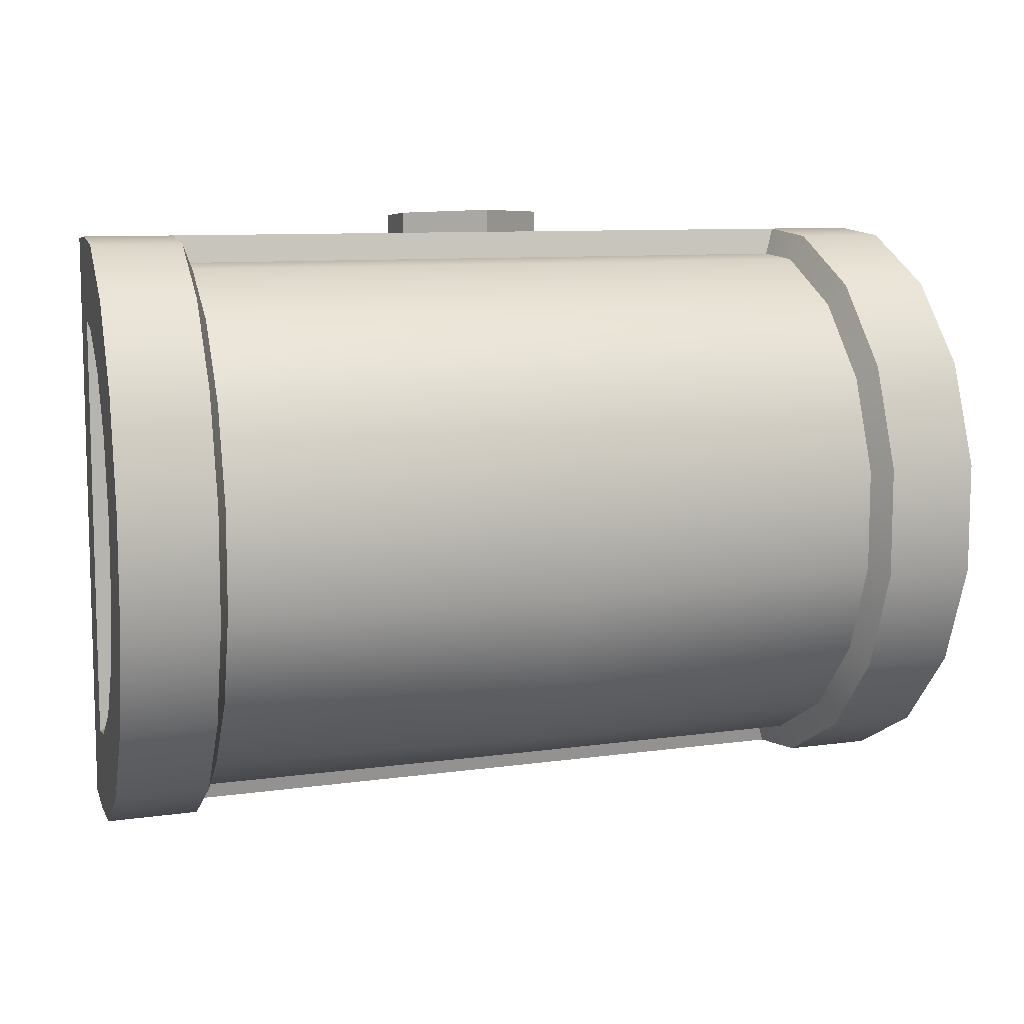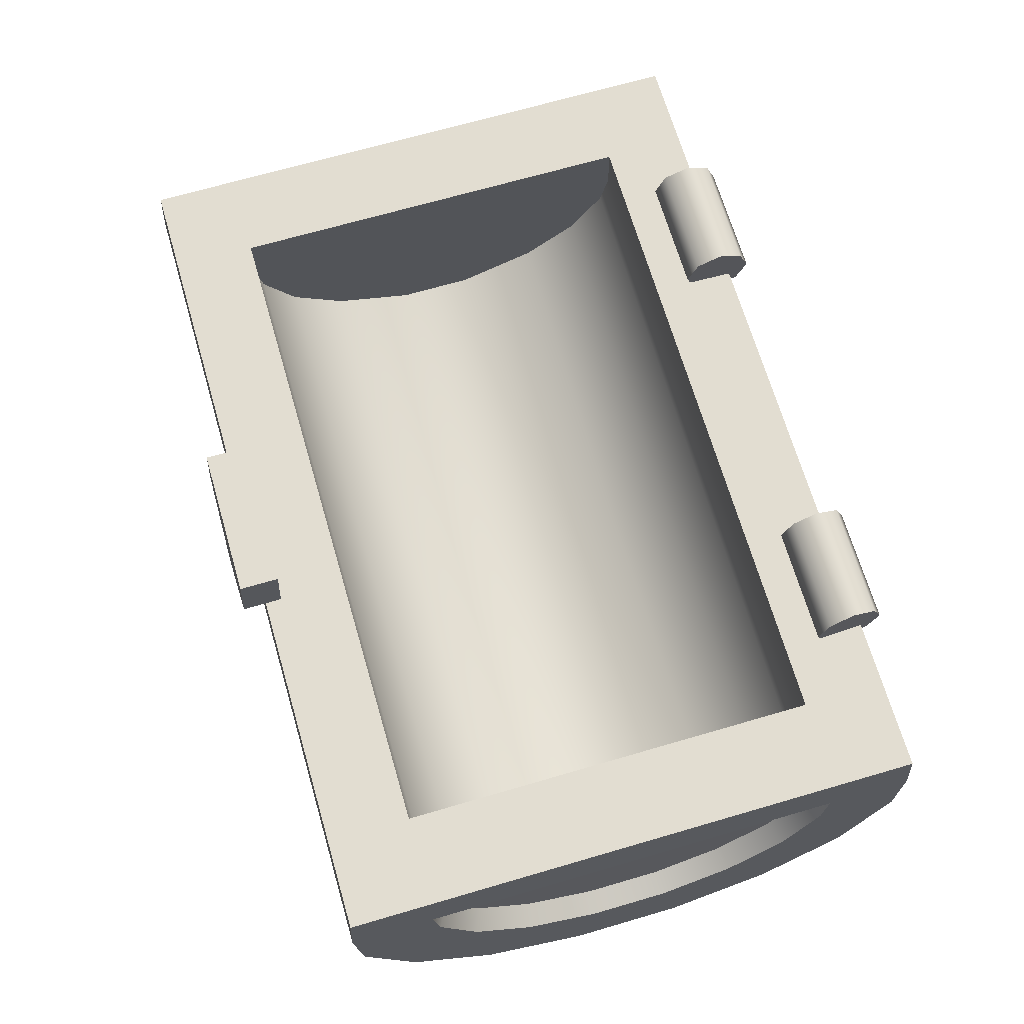
<metadata>
{"format":"obj","ext":"obj","renderer":"f3d","projection":"perspective","resolution":1024,"background":"white","views":[{"elev":9.3,"azim":159.5,"up":"+Y"},{"elev":68.6,"azim":-106.3,"up":"+Z"}]}
</metadata>
<code>
g Lid
v -0.1376 -0.02111 0.02259
v -0.2393 -0.02111 0.02259
v -0.2403 -1.529e-09 0.03033
v -0.1382 -1.529e-09 0.03033
v -0.2414 0.02111 0.02031
v -0.1388 0.02111 0.02031
v -0.2418 0.02985 -0.001761
v -0.1391 0.02985 -0.001761
v -0.2414 0.02111 -0.0228
v -0.1388 0.02111 -0.0228
v -0.2403 -1.529e-09 -0.03033
v -0.1382 -1.529e-09 -0.03033
v -0.2393 -0.02111 -0.0201
v -0.1376 -0.02111 -0.0201
v -0.2388 -0.02985 0.001761
v -0.1374 -0.02985 0.001761
v -0.2393 -0.02111 0.02259
v -0.1376 -0.02111 0.02259
v -0.3598 0.4237 -0.06852
v -0.3816 0.4277 -0.0953
v -0.379 0.4328 -0.0613
v -0.362 0.4186 -0.09751
v -0.3859 0.396 -0.1502
v -0.3657 0.3883 -0.148
v -0.389 0.3449 -0.1909
v -0.3684 0.3397 -0.1855
v -0.3907 0.2799 -0.2128
v -0.3699 0.2781 -0.2056
v -0.3699 0.2121 -0.2055
v -0.3907 0.2102 -0.2127
v -0.3684 0.1511 -0.1855
v -0.389 0.1459 -0.1909
v -0.3657 0.1025 -0.148
v -0.3859 0.09479 -0.1502
v -0.362 0.07226 -0.09751
v -0.3816 0.06315 -0.0953
v -0.3598 0.06716 -0.06852
v -0.379 0.058 -0.0613
v -0.379 0.058 -0.0613
v -0.3598 0.06716 -0.06852
v -0.3598 0.4237 -0.06852
v -0.379 0.4328 -0.0613
v -0.375 0.5041 -0.009935
v -0.297 0.5041 -0.009935
v -0.297 0.4306 -0.009935
v -0.375 0.4306 -0.009935
v -0.375 0.06026 -0.009935
v -0.297 0.06026 -0.009935
v -0.297 -0.01324 -0.009935
v -0.375 -0.01324 -0.009935
v -0.375 0.4306 -0.009935
v -0.375 0.06026 -0.009935
v -0.379 0.058 -0.0613
v -0.379 0.4328 -0.0613
v -0.375 0.5041 -0.009935
v -0.375 0.4306 -0.009935
v -0.379 0.4328 -0.0613
v -0.379 0.5072 -0.0613
v -0.3836 0.5015 -0.1201
v -0.3816 0.4277 -0.0953
v -0.3895 0.458 -0.1967
v -0.3859 0.396 -0.1502
v -0.3939 0.3863 -0.2537
v -0.389 0.3449 -0.1909
v -0.3963 0.2944 -0.2842
v -0.3907 0.2799 -0.2128
v -0.3907 0.2102 -0.2127
v -0.3963 0.1956 -0.2841
v -0.389 0.1459 -0.1909
v -0.3939 0.1045 -0.2537
v -0.3859 0.09479 -0.1502
v -0.3895 0.03276 -0.1967
v -0.3816 0.06315 -0.0953
v -0.3836 -0.01067 -0.1201
v -0.379 0.058 -0.0613
v -0.379 -0.0164 -0.0613
v -0.375 0.06026 -0.009935
v -0.375 -0.01324 -0.009935
v -0.297 0.5041 -0.009935
v -0.375 0.5041 -0.009935
v -0.379 0.5072 -0.0613
v -0.3001 0.5072 -0.0613
v -0.3037 0.5015 -0.1201
v -0.3836 0.5015 -0.1201
v -0.3084 0.458 -0.1967
v -0.3895 0.458 -0.1967
v -0.3119 0.3863 -0.2537
v -0.3939 0.3863 -0.2537
v -0.3138 0.2944 -0.2842
v -0.3963 0.2944 -0.2842
v -0.3963 0.1956 -0.2841
v -0.3138 0.1956 -0.2841
v -0.3939 0.1045 -0.2537
v -0.3119 0.1045 -0.2537
v -0.3895 0.03276 -0.1967
v -0.3084 0.03276 -0.1967
v -0.3836 -0.01067 -0.1201
v -0.3037 -0.01067 -0.1201
v -0.379 -0.0164 -0.0613
v -0.3001 -0.0164 -0.0613
v -0.375 -0.01324 -0.009935
v -0.297 -0.01324 -0.009935
v -0.3598 0.06716 -0.06852
v -0.362 0.4186 -0.09751
v -0.3598 0.4237 -0.06852
v -0.362 0.07226 -0.09751
v -0.3657 0.1025 -0.148
v -0.3657 0.3883 -0.148
v -0.3684 0.1511 -0.1855
v -0.3684 0.3397 -0.1855
v -0.3699 0.2781 -0.2056
v -0.3699 0.2121 -0.2055
v -0.3037 0.5015 -0.1201
v -0.2912 0.4829 -0.06691
v -0.3001 0.5072 -0.0613
v -0.2939 0.479 -0.1125
v -0.3084 0.458 -0.1967
v -0.298 0.4393 -0.182
v -0.3119 0.3863 -0.2537
v -0.3011 0.3738 -0.234
v -0.3138 0.2944 -0.2842
v -0.3028 0.29 -0.262
v -0.3138 0.1956 -0.2841
v -0.3028 0.2 -0.2619
v -0.3119 0.1045 -0.2537
v -0.3011 0.117 -0.2341
v -0.3084 0.03276 -0.1967
v -0.298 0.05154 -0.182
v -0.3037 -0.01067 -0.1201
v -0.2939 0.01178 -0.1125
v -0.3001 -0.0164 -0.0613
v -0.2912 0.007955 -0.06691
v -0.297 0.4306 -0.009935
v -0.3001 0.058 -0.06126
v -0.297 0.06026 -0.009935
v -0.3001 0.4328 -0.06126
v -0.3024 0.06429 -0.09734
v -0.3024 0.4265 -0.09734
v -0.3054 0.09323 -0.1471
v -0.3054 0.3976 -0.1471
v -0.3078 0.1409 -0.1863
v -0.3078 0.3499 -0.1863
v -0.3095 0.2118 -0.2136
v -0.3095 0.279 -0.2136
v 0.3598 0.4237 -0.06852
v 0.379 0.4328 -0.0613
v 0.3816 0.4277 -0.0953
v 0.362 0.4186 -0.09751
v 0.3859 0.396 -0.1502
v 0.3657 0.3883 -0.148
v 0.389 0.3449 -0.1909
v 0.3684 0.3397 -0.1855
v 0.3907 0.2799 -0.2128
v 0.3699 0.2781 -0.2056
v 0.3699 0.2121 -0.2055
v 0.3907 0.2102 -0.2127
v 0.3684 0.1511 -0.1855
v 0.389 0.1459 -0.1909
v 0.3657 0.1025 -0.148
v 0.3859 0.09479 -0.1502
v 0.362 0.07226 -0.09751
v 0.3816 0.06315 -0.0953
v 0.3598 0.06716 -0.06852
v 0.379 0.058 -0.0613
v 0.379 0.058 -0.0613
v 0.379 0.4328 -0.0613
v 0.3598 0.4237 -0.06852
v 0.3598 0.06716 -0.06852
v 0.375 0.5041 -0.009935
v 0.297 0.4306 -0.009935
v 0.297 0.5041 -0.009935
v 0.375 0.4306 -0.009935
v 0.375 0.06026 -0.009935
v 0.297 0.06026 -0.009935
v 0.297 -0.01324 -0.009935
v 0.375 -0.01324 -0.009935
v 0.375 0.4306 -0.009935
v 0.379 0.4328 -0.0613
v 0.379 0.058 -0.0613
v 0.375 0.06026 -0.009935
v 0.375 0.5041 -0.009935
v 0.379 0.4328 -0.0613
v 0.375 0.4306 -0.009935
v 0.379 0.5072 -0.0613
v 0.3836 0.5015 -0.1201
v 0.3816 0.4277 -0.0953
v 0.3895 0.458 -0.1967
v 0.3859 0.396 -0.1502
v 0.3939 0.3863 -0.2537
v 0.389 0.3449 -0.1909
v 0.3963 0.2944 -0.2842
v 0.3907 0.2799 -0.2128
v 0.3907 0.2102 -0.2127
v 0.3963 0.1956 -0.2841
v 0.389 0.1459 -0.1909
v 0.3939 0.1045 -0.2537
v 0.3859 0.09479 -0.1502
v 0.3895 0.03276 -0.1967
v 0.3816 0.06315 -0.0953
v 0.3836 -0.01067 -0.1201
v 0.379 0.058 -0.0613
v 0.379 -0.0164 -0.0613
v 0.375 0.06026 -0.009935
v 0.375 -0.01324 -0.009935
v 0.297 0.5041 -0.009935
v 0.379 0.5072 -0.0613
v 0.375 0.5041 -0.009935
v 0.3001 0.5072 -0.0613
v 0.3037 0.5015 -0.1201
v 0.3836 0.5015 -0.1201
v 0.3084 0.458 -0.1967
v 0.3895 0.458 -0.1967
v 0.3119 0.3863 -0.2537
v 0.3939 0.3863 -0.2537
v 0.3138 0.2944 -0.2842
v 0.3963 0.2944 -0.2842
v 0.3963 0.1956 -0.2841
v 0.3138 0.1956 -0.2841
v 0.3939 0.1045 -0.2537
v 0.3119 0.1045 -0.2537
v 0.3895 0.03276 -0.1967
v 0.3084 0.03276 -0.1967
v 0.3836 -0.01067 -0.1201
v 0.3037 -0.01067 -0.1201
v 0.379 -0.0164 -0.0613
v 0.3001 -0.0164 -0.0613
v 0.375 -0.01324 -0.009935
v 0.297 -0.01324 -0.009935
v 0.3598 0.06716 -0.06852
v 0.3598 0.4237 -0.06852
v 0.362 0.4186 -0.09751
v 0.362 0.07226 -0.09751
v 0.3657 0.1025 -0.148
v 0.3657 0.3883 -0.148
v 0.3684 0.1511 -0.1855
v 0.3684 0.3397 -0.1855
v 0.3699 0.2781 -0.2056
v 0.3699 0.2121 -0.2055
v 0.3037 0.5015 -0.1201
v 0.3001 0.5072 -0.0613
v 0.2912 0.4829 -0.06691
v 0.2939 0.479 -0.1125
v 0.3084 0.458 -0.1967
v 0.298 0.4393 -0.182
v 0.3119 0.3863 -0.2537
v 0.3011 0.3738 -0.234
v 0.3138 0.2944 -0.2842
v 0.3028 0.29 -0.262
v 0.3138 0.1956 -0.2841
v 0.3028 0.2 -0.2619
v 0.3119 0.1045 -0.2537
v 0.3011 0.117 -0.2341
v 0.3084 0.03276 -0.1967
v 0.298 0.05154 -0.182
v 0.3037 -0.01067 -0.1201
v 0.2939 0.01178 -0.1125
v 0.3001 -0.0164 -0.0613
v 0.2912 0.007955 -0.06691
v 0.297 0.4306 -0.009935
v 0.297 0.06026 -0.009935
v 0.3001 0.058 -0.06126
v 0.3001 0.4328 -0.06126
v 0.3024 0.06429 -0.09734
v 0.3024 0.4265 -0.09734
v 0.3054 0.09323 -0.1471
v 0.3054 0.3976 -0.1471
v 0.3078 0.1409 -0.1863
v 0.3078 0.3499 -0.1863
v 0.3095 0.2118 -0.2136
v 0.3095 0.279 -0.2136
v 0.297 -0.01324 -0.009935
v 2.563e-05 0.06026 -0.009935
v 0.297 0.06026 -0.009935
v 2.563e-05 -0.01324 -0.009935
v -0.297 0.06026 -0.009935
v -0.297 -0.01324 -0.009935
v -0.297 0.5041 -0.009935
v 2.563e-05 0.4306 -0.009935
v -0.297 0.4306 -0.009935
v 2.563e-05 0.5041 -0.009935
v 0.297 0.4306 -0.009935
v 0.297 0.5041 -0.009935
v -0.297 -0.01324 -0.009935
v 2.563e-05 -0.0164 -0.0613
v -0.3001 -0.0164 -0.0613
v 2.563e-05 -0.01324 -0.009935
v 0.3001 -0.0164 -0.0613
v 0.297 -0.01324 -0.009935
v 0.297 0.5041 -0.009935
v 2.563e-05 0.5072 -0.0613
v 0.3001 0.5072 -0.0613
v 2.563e-05 0.5041 -0.009935
v -0.3001 0.5072 -0.0613
v -0.297 0.5041 -0.009935
v -0.3001 0.5072 -0.0613
v -0.2912 0.4829 -0.06691
v 2.563e-05 0.4829 -0.06691
v 2.563e-05 0.5072 -0.0613
v 0.3001 0.5072 -0.0613
v 0.2912 0.4829 -0.06691
v 0.3001 -0.0164 -0.0613
v 0.2912 0.007955 -0.06691
v 2.563e-05 0.007955 -0.06691
v 2.563e-05 -0.0164 -0.0613
v -0.3001 -0.0164 -0.0613
v -0.2912 0.007955 -0.06691
v 2.563e-05 0.007955 -0.06691
v 0.2912 0.007955 -0.06691
v 0.2939 0.01178 -0.1125
v 2.646e-05 0.01171 -0.1138
v -0.2912 0.007955 -0.06691
v 0.298 0.05154 -0.182
v -0.2939 0.01178 -0.1125
v 2.646e-05 0.05069 -0.2012
v 0.3011 0.117 -0.2341
v -0.298 0.05154 -0.182
v 2.73e-05 0.116 -0.2669
v 0.3028 0.2 -0.2619
v -0.3011 0.117 -0.2341
v 2.73e-05 0.1996 -0.2947
v 0.3028 0.29 -0.262
v -0.3028 0.2 -0.2619
v 2.73e-05 0.2904 -0.2948
v -0.3028 0.29 -0.262
v 0.3011 0.3738 -0.234
v -0.3011 0.3738 -0.234
v 2.73e-05 0.3748 -0.2669
v 0.298 0.4393 -0.182
v -0.298 0.4393 -0.182
v 2.646e-05 0.4401 -0.2012
v 0.2939 0.479 -0.1125
v -0.2939 0.479 -0.1125
v 2.646e-05 0.4791 -0.1138
v 0.2912 0.4829 -0.06691
v -0.2912 0.4829 -0.06691
v 2.563e-05 0.4829 -0.06691
v 0.0671 0.5245 -0.008661
v 0.06639 0.5211 0.04258
v -0.06639 0.5211 0.04258
v -0.0671 0.5245 -0.008661
v -0 0.5278 -0.05822
v 0.06639 0.5211 0.04258
v 0.06639 0.4867 0.04258
v -0.06639 0.4867 0.04258
v -0.06639 0.5211 0.04258
v -0.06639 0.4867 0.04258
v -0.0671 0.4897 -0.008661
v -0.0671 0.5245 -0.008661
v -0.06639 0.5211 0.04258
v 0.06639 0.5211 0.04258
v 0.0671 0.5245 -0.008661
v 0.0671 0.4897 -0.008661
v 0.06639 0.4867 0.04258
v -0.0671 0.4897 -0.008661
v -0 0.4926 -0.05822
v -0 0.5278 -0.05822
v -0.0671 0.5245 -0.008661
v 0.0671 0.5245 -0.008661
v -0 0.5278 -0.05822
v -0 0.4926 -0.05822
v 0.0671 0.4897 -0.008661
v 0.0671 0.4897 -0.008661
v -0.06639 0.4867 0.04258
v 0.06639 0.4867 0.04258
v -0.0671 0.4897 -0.008661
v -0 0.4926 -0.05822
v 0.1376 -0.02111 0.02259
v 0.2403 -1.529e-09 0.03033
v 0.2393 -0.02111 0.02259
v 0.1382 -1.529e-09 0.03033
v 0.2414 0.02111 0.02031
v 0.1388 0.02111 0.02031
v 0.2418 0.02985 -0.001761
v 0.1391 0.02985 -0.001761
v 0.2414 0.02111 -0.0228
v 0.1388 0.02111 -0.0228
v 0.2403 -1.529e-09 -0.03033
v 0.1382 -1.529e-09 -0.03033
v 0.2393 -0.02111 -0.0201
v 0.1376 -0.02111 -0.0201
v 0.2388 -0.02985 0.001761
v 0.1374 -0.02985 0.001761
v 0.2393 -0.02111 0.02259
v 0.1376 -0.02111 0.02259
v 0.2393 -0.02111 -0.0201
v 0.2388 -0.02985 0.001761
v 0.2403 -1.529e-09 -1.181e-07
v 0.2403 -1.529e-09 -0.03033
v 0.2393 -0.02111 0.02259
v 0.2414 0.02111 -0.0228
v 0.2403 -1.529e-09 0.03033
v 0.2418 0.02985 -0.001761
v 0.2414 0.02111 0.02031
v 0.1374 -0.02985 0.001761
v 0.1376 -0.02111 -0.0201
v 0.1382 -1.529e-09 -1.181e-07
v 0.1376 -0.02111 0.02259
v 0.1382 -1.529e-09 -0.03033
v 0.1382 -1.529e-09 0.03033
v 0.1388 0.02111 -0.0228
v 0.1388 0.02111 0.02031
v 0.1391 0.02985 -0.001761
v 2.563e-05 0.058 -0.06126
v 0.3001 0.058 -0.06126
v 0.297 0.06026 -0.009935
v 2.563e-05 0.06026 -0.009935
v -0.297 0.06026 -0.009935
v -0.3001 0.058 -0.06126
v 2.646e-05 0.06416 -0.1004
v 0.3024 0.06429 -0.09734
v -0.3024 0.06429 -0.09734
v 2.646e-05 0.09264 -0.1638
v 0.3054 0.09323 -0.1471
v -0.3054 0.09323 -0.1471
v 2.646e-05 0.1403 -0.2131
v 0.3078 0.1409 -0.1863
v 2.646e-05 0.2116 -0.2409
v -0.3078 0.1409 -0.1863
v 0.3095 0.2118 -0.2136
v -0.3095 0.2118 -0.2136
v 0.3095 0.279 -0.2136
v -0.3095 0.279 -0.2136
v 2.646e-05 0.2792 -0.241
v 0.3078 0.3499 -0.1863
v -0.3078 0.3499 -0.1863
v 2.646e-05 0.3505 -0.2131
v 0.3054 0.3976 -0.1471
v -0.3054 0.3976 -0.1471
v 2.646e-05 0.3982 -0.1638
v 0.3024 0.4265 -0.09734
v -0.3024 0.4265 -0.09734
v 2.646e-05 0.4267 -0.1004
v 0.3001 0.4328 -0.06126
v -0.3001 0.4328 -0.06126
v 2.563e-05 0.4328 -0.06126
v 0.297 0.4306 -0.009935
v -0.297 0.4306 -0.009935
v 2.563e-05 0.4306 -0.009935
v -0.2393 -0.02111 -0.0201
v -0.2403 -1.529e-09 -1.181e-07
v -0.2388 -0.02985 0.001761
v -0.2403 -1.529e-09 -0.03033
v -0.2393 -0.02111 0.02259
v -0.2414 0.02111 -0.0228
v -0.2403 -1.529e-09 0.03033
v -0.2418 0.02985 -0.001761
v -0.2414 0.02111 0.02031
v -0.1374 -0.02985 0.001761
v -0.1382 -1.529e-09 -1.181e-07
v -0.1376 -0.02111 -0.0201
v -0.1376 -0.02111 0.02259
v -0.1382 -1.529e-09 -0.03033
v -0.1382 -1.529e-09 0.03033
v -0.1388 0.02111 -0.0228
v -0.1388 0.02111 0.02031
v -0.1391 0.02985 -0.001761
g Lid_0
f 3 2 1
f 4 3 1
f 5 3 4
f 6 5 4
f 7 5 6
f 8 7 6
f 9 7 8
f 10 9 8
f 11 9 10
f 12 11 10
f 13 11 12
f 14 13 12
f 15 13 14
f 16 15 14
f 17 15 16
f 18 17 16
f 21 20 19
f 20 22 19
f 20 23 22
f 23 24 22
f 23 25 24
f 25 26 24
f 25 27 26
f 27 28 26
f 28 27 29
f 27 30 29
f 29 30 31
f 30 32 31
f 31 32 33
f 32 34 33
f 33 34 35
f 34 36 35
f 35 36 37
f 36 38 37
f 41 40 39
f 42 41 39
f 45 44 43
f 46 45 43
f 45 46 47
f 48 45 47
f 48 47 49
f 47 50 49
f 53 52 51
f 54 53 51
f 57 56 55
f 58 57 55
f 58 59 57
f 59 60 57
f 59 61 60
f 61 62 60
f 61 63 62
f 63 64 62
f 63 65 64
f 65 66 64
f 66 65 67
f 65 68 67
f 67 68 69
f 68 70 69
f 69 70 71
f 70 72 71
f 71 72 73
f 72 74 73
f 73 74 75
f 74 76 75
f 75 76 77
f 76 78 77
f 81 80 79
f 82 81 79
f 82 83 81
f 83 84 81
f 83 85 84
f 85 86 84
f 85 87 86
f 87 88 86
f 87 89 88
f 89 90 88
f 90 89 91
f 89 92 91
f 91 92 93
f 92 94 93
f 93 94 95
f 94 96 95
f 95 96 97
f 96 98 97
f 97 98 99
f 98 100 99
f 99 100 101
f 100 102 101
f 105 104 103
f 104 106 103
f 106 104 107
f 104 108 107
f 107 108 109
f 108 110 109
f 110 111 109
f 111 112 109
f 115 114 113
f 114 116 113
f 113 116 117
f 116 118 117
f 117 118 119
f 118 120 119
f 119 120 121
f 120 122 121
f 121 122 123
f 122 124 123
f 123 124 125
f 124 126 125
f 125 126 127
f 126 128 127
f 127 128 129
f 128 130 129
f 129 130 131
f 130 132 131
f 135 134 133
f 134 136 133
f 134 137 136
f 137 138 136
f 137 139 138
f 139 140 138
f 139 141 140
f 141 142 140
f 141 143 142
f 143 144 142
f 147 146 145
f 148 147 145
f 149 147 148
f 150 149 148
f 151 149 150
f 152 151 150
f 153 151 152
f 154 153 152
f 153 154 155
f 156 153 155
f 156 155 157
f 158 156 157
f 158 157 159
f 160 158 159
f 160 159 161
f 162 160 161
f 162 161 163
f 164 162 163
f 167 166 165
f 168 167 165
f 171 170 169
f 170 172 169
f 172 170 173
f 170 174 173
f 173 174 175
f 176 173 175
f 179 178 177
f 180 179 177
f 183 182 181
f 182 184 181
f 185 184 182
f 186 185 182
f 187 185 186
f 188 187 186
f 189 187 188
f 190 189 188
f 191 189 190
f 192 191 190
f 191 192 193
f 194 191 193
f 194 193 195
f 196 194 195
f 196 195 197
f 198 196 197
f 198 197 199
f 200 198 199
f 200 199 201
f 202 200 201
f 202 201 203
f 204 202 203
f 207 206 205
f 206 208 205
f 209 208 206
f 210 209 206
f 211 209 210
f 212 211 210
f 213 211 212
f 214 213 212
f 215 213 214
f 216 215 214
f 215 216 217
f 218 215 217
f 218 217 219
f 220 218 219
f 220 219 221
f 222 220 221
f 222 221 223
f 224 222 223
f 224 223 225
f 226 224 225
f 226 225 227
f 228 226 227
f 231 230 229
f 232 231 229
f 231 232 233
f 234 231 233
f 234 233 235
f 236 234 235
f 237 236 235
f 238 237 235
f 241 240 239
f 242 241 239
f 242 239 243
f 244 242 243
f 244 243 245
f 246 244 245
f 246 245 247
f 248 246 247
f 248 247 249
f 250 248 249
f 250 249 251
f 252 250 251
f 252 251 253
f 254 252 253
f 254 253 255
f 256 254 255
f 256 255 257
f 258 256 257
f 261 260 259
f 262 261 259
f 263 261 262
f 264 263 262
f 265 263 264
f 266 265 264
f 267 265 266
f 268 267 266
f 269 267 268
f 270 269 268
f 273 272 271
f 272 274 271
f 272 275 274
f 275 276 274
f 279 278 277
f 278 280 277
f 278 281 280
f 281 282 280
f 285 284 283
f 284 286 283
f 284 287 286
f 287 288 286
f 291 290 289
f 290 292 289
f 290 293 292
f 293 294 292
f 297 296 295
f 298 297 295
f 298 299 297
f 299 300 297
f 303 302 301
f 304 303 301
f 304 305 303
f 305 306 303
f 309 308 307
f 310 309 307
f 310 307 311
f 312 309 310
f 313 310 311
f 314 312 310
f 314 310 313
f 315 312 314
f 316 314 313
f 317 315 314
f 317 314 316
f 318 315 317
f 319 317 316
f 320 318 317
f 320 317 319
f 321 318 320
f 322 320 319
f 323 321 320
f 323 320 322
f 324 323 322
f 325 321 323
f 323 324 326
f 327 325 323
f 327 323 326
f 328 325 327
f 327 326 329
f 330 328 327
f 330 327 329
f 331 328 330
f 330 329 332
f 333 331 330
f 333 330 332
f 334 331 333
f 333 332 335
f 336 334 333
f 336 333 335
f 339 338 337
f 340 339 337
f 337 341 340
f 344 343 342
f 345 344 342
f 348 347 346
f 349 348 346
f 352 351 350
f 353 352 350
f 356 355 354
f 357 356 354
f 360 359 358
f 361 360 358
f 364 363 362
f 363 365 362
f 366 362 365
f 369 368 367
f 368 370 367
f 368 371 370
f 371 372 370
f 371 373 372
f 373 374 372
f 373 375 374
f 375 376 374
f 375 377 376
f 377 378 376
f 377 379 378
f 379 380 378
f 379 381 380
f 381 382 380
f 381 383 382
f 383 384 382
f 387 386 385
f 387 385 388
f 387 389 386
f 387 388 390
f 387 391 389
f 387 390 392
f 387 393 391
f 387 392 393
f 396 395 394
f 396 394 397
f 396 398 395
f 396 397 399
f 396 400 398
f 396 399 401
f 396 402 400
f 396 401 402
f 405 404 403
f 406 405 403
f 406 403 407
f 403 408 407
f 403 404 409
f 403 409 408
f 404 410 409
f 409 411 408
f 409 410 412
f 409 412 411
f 410 413 412
f 412 414 411
f 412 413 415
f 412 415 414
f 413 416 415
f 415 416 417
f 415 418 414
f 415 417 418
f 416 419 417
f 417 420 418
f 417 419 421
f 422 420 417
f 423 417 421
f 423 422 417
f 423 421 424
f 425 422 423
f 426 423 424
f 426 425 423
f 426 424 427
f 428 425 426
f 429 426 427
f 429 428 426
f 429 427 430
f 431 428 429
f 432 429 430
f 432 431 429
f 432 430 433
f 434 431 432
f 435 432 433
f 435 434 432
f 435 433 436
f 437 434 435
f 438 435 436
f 438 437 435
f 441 440 439
f 439 440 442
f 443 440 441
f 442 440 444
f 445 440 443
f 444 440 446
f 447 440 445
f 446 440 447
f 450 449 448
f 448 449 451
f 452 449 450
f 451 449 453
f 454 449 452
f 453 449 455
f 456 449 454
f 455 449 456

</code>
